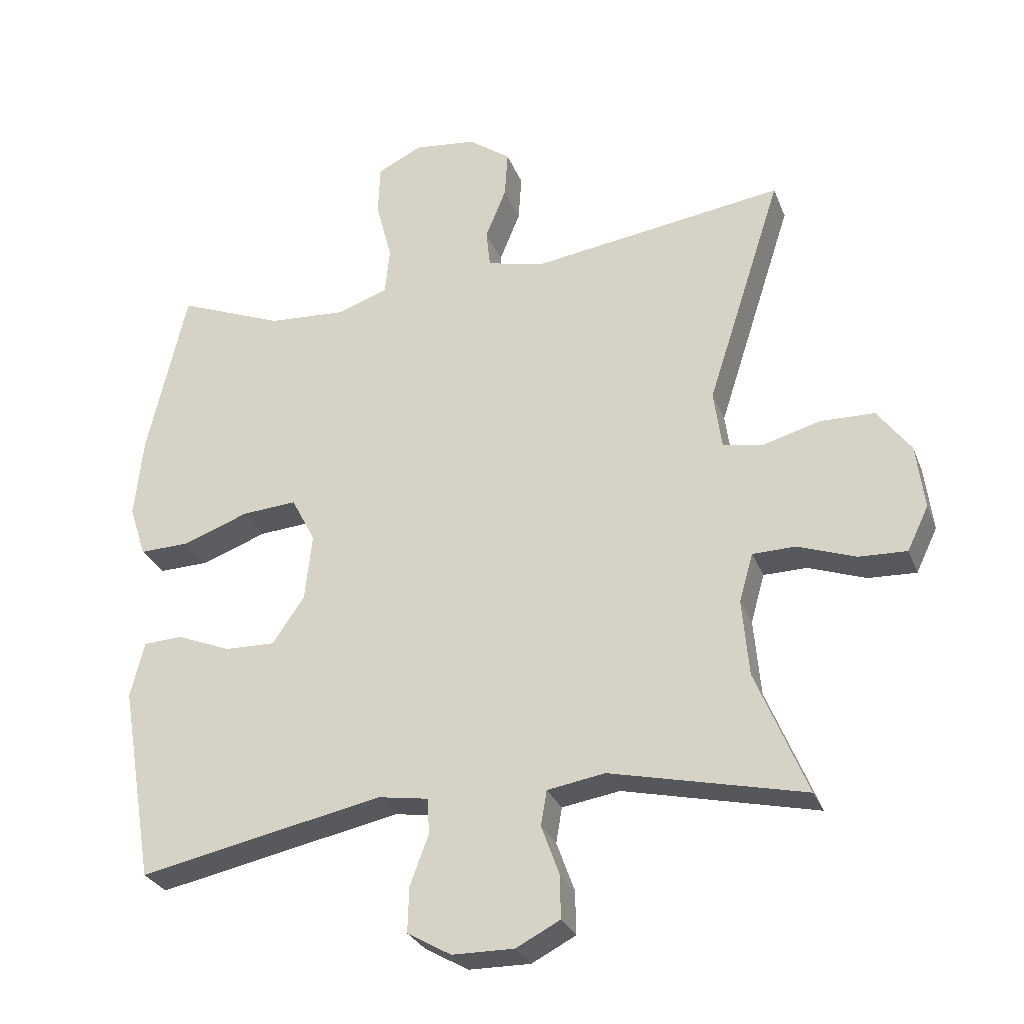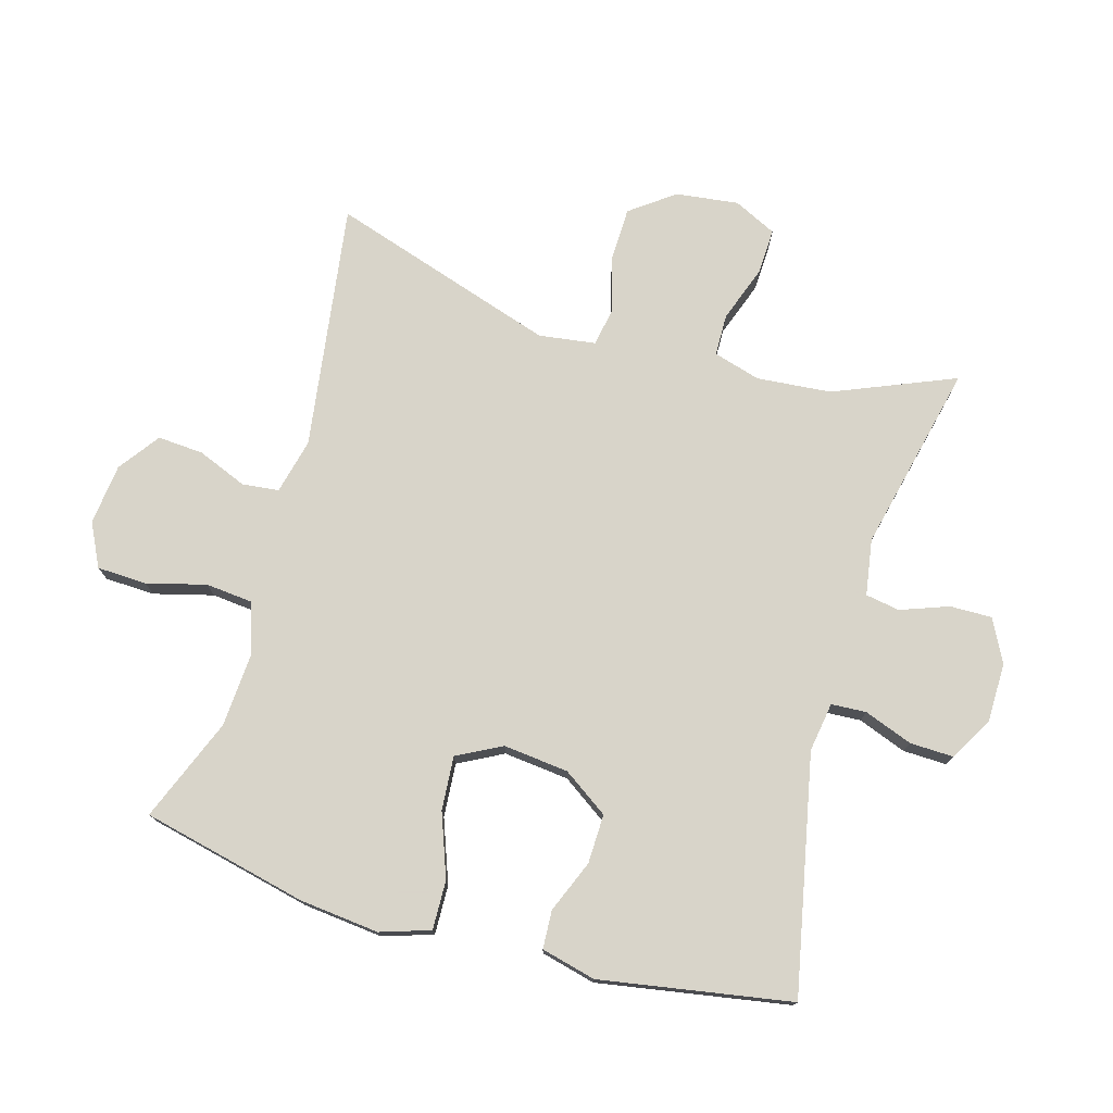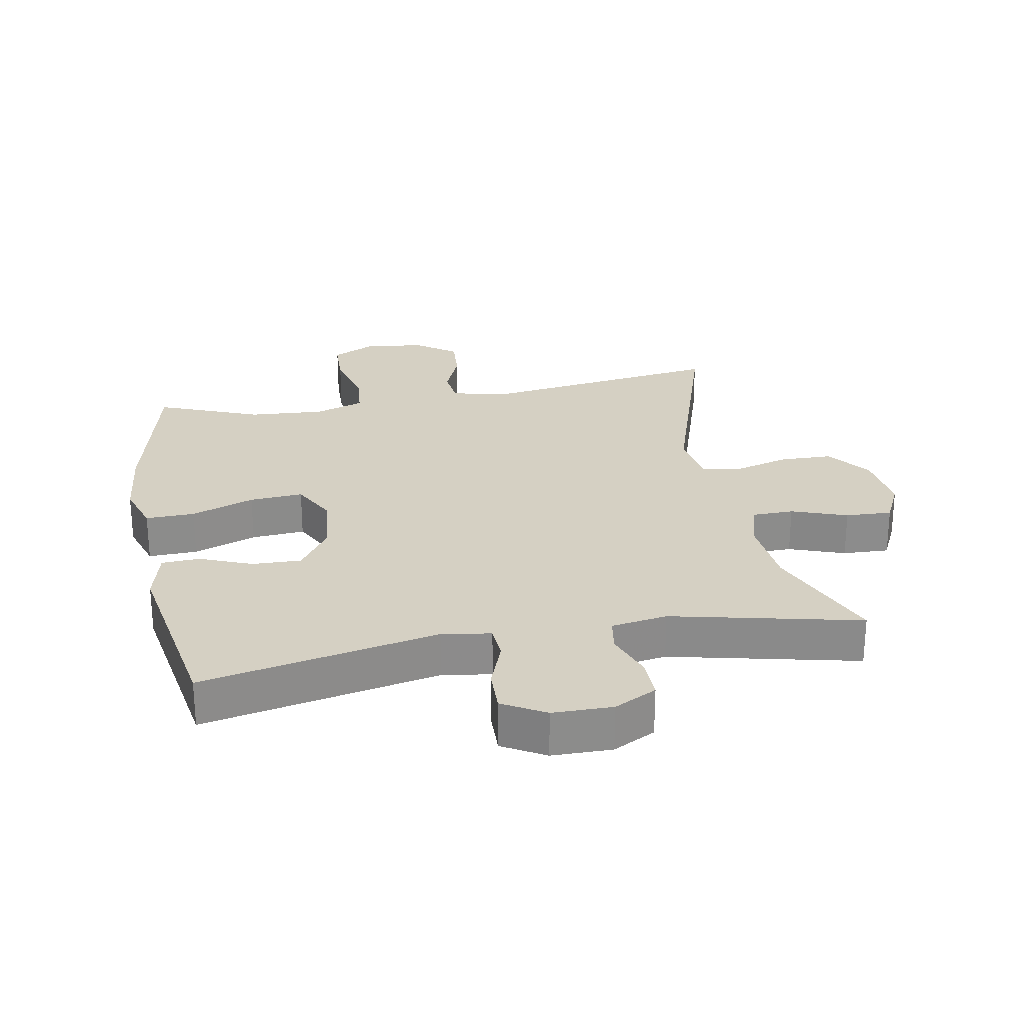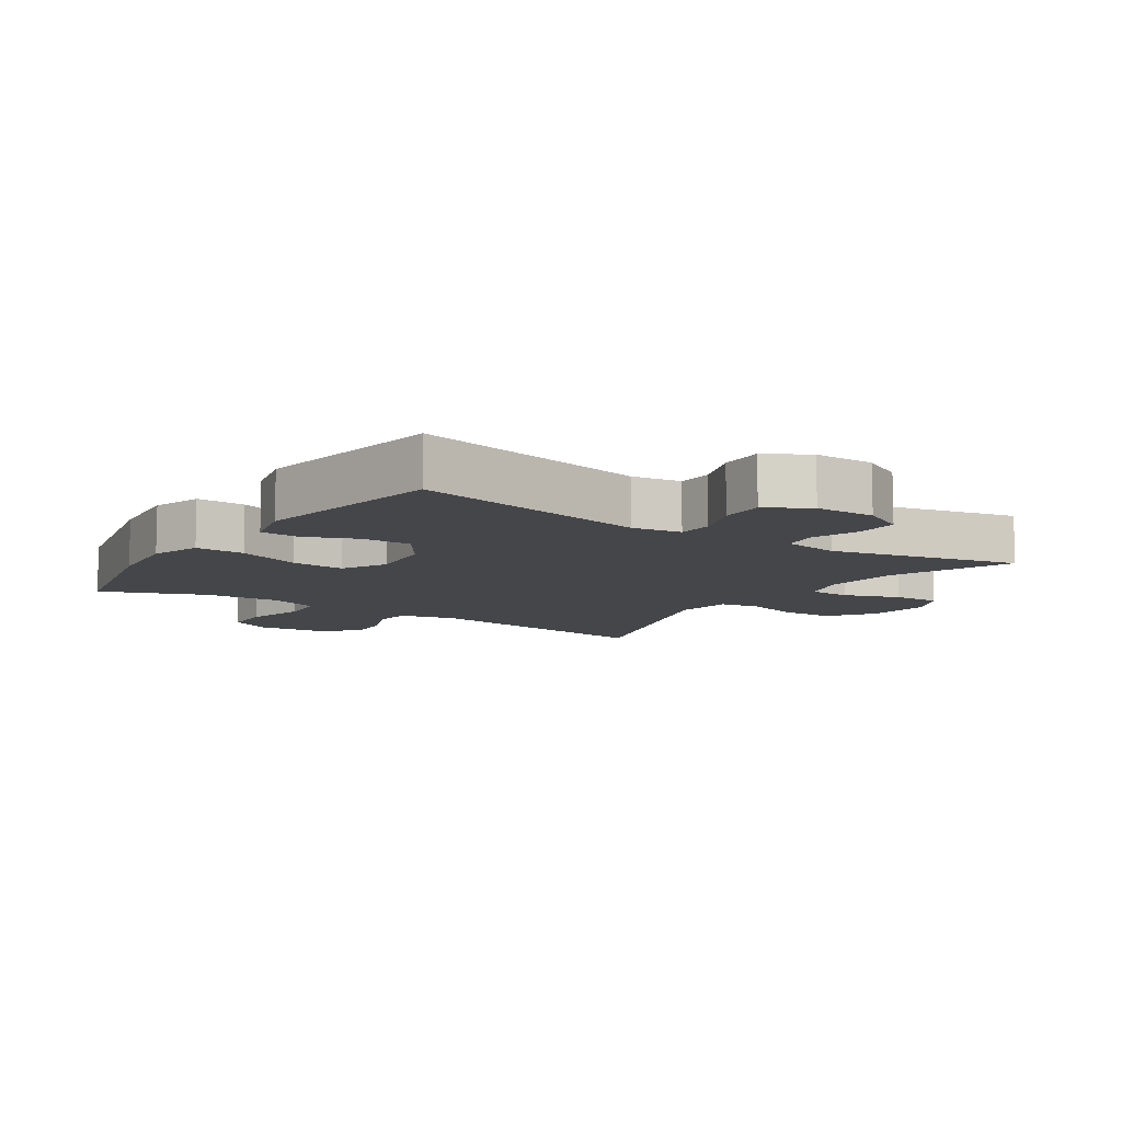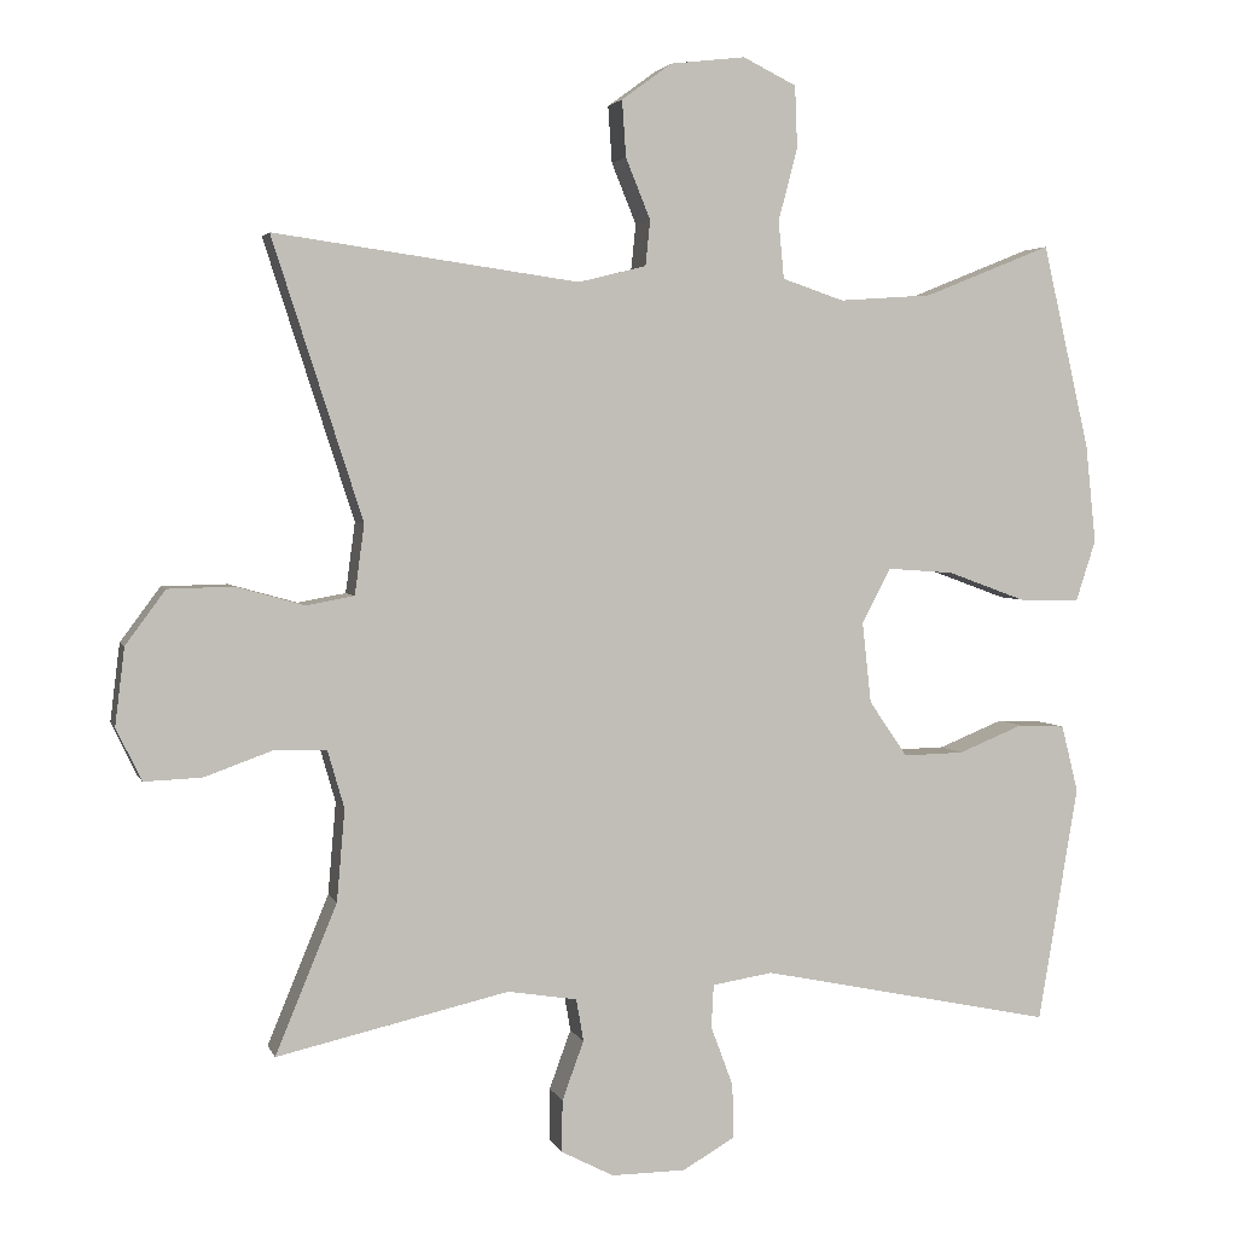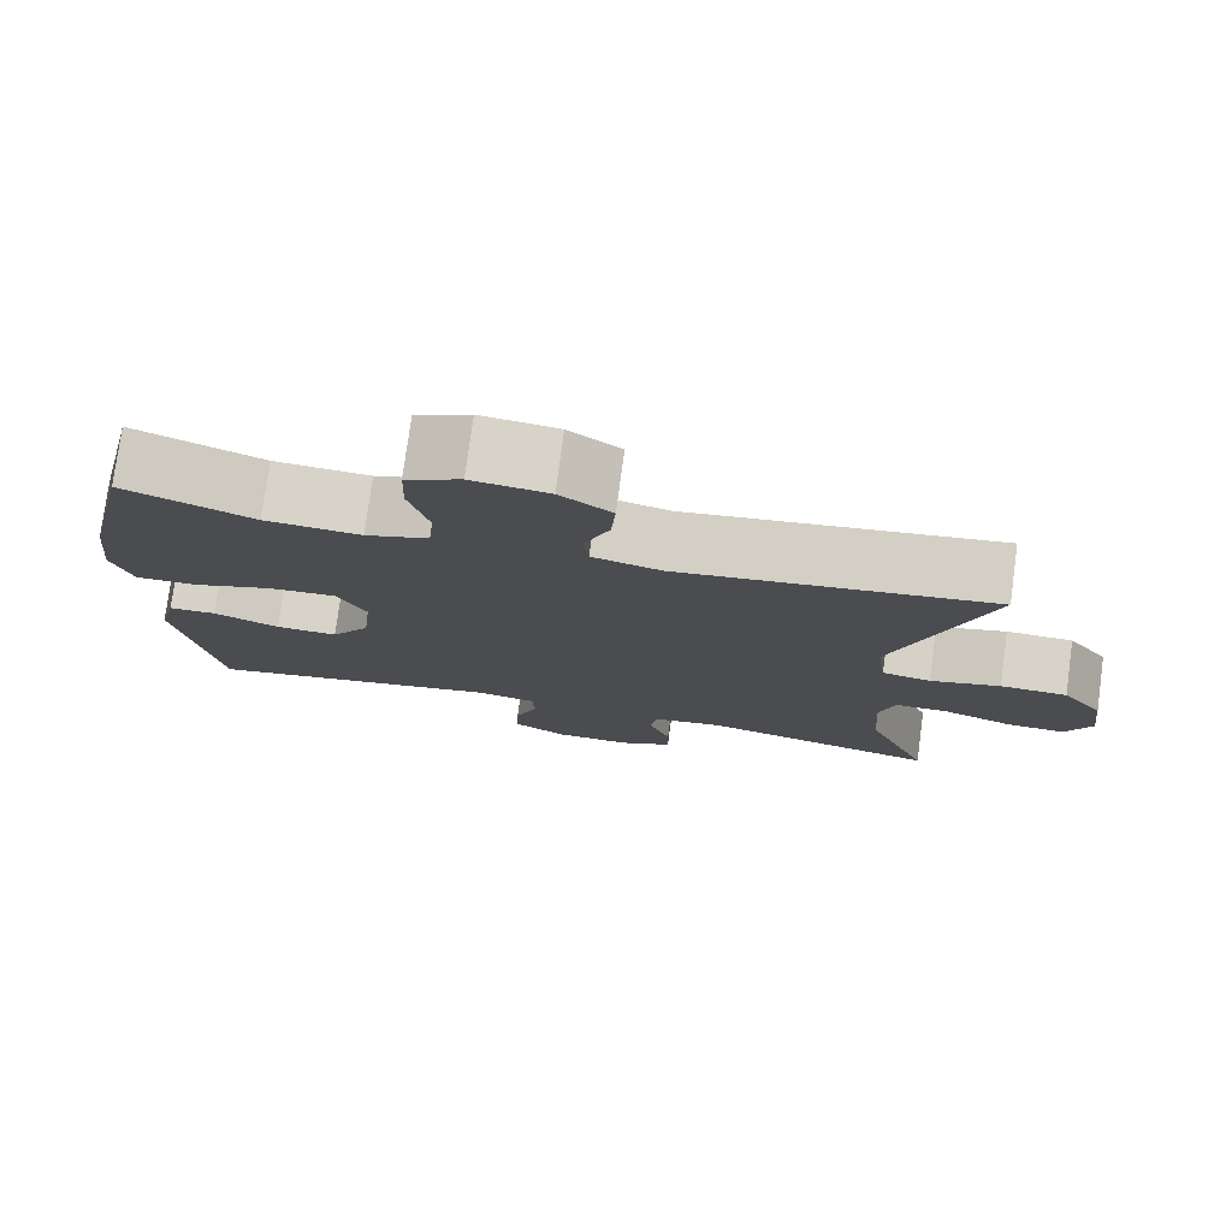
<metadata>
{"format":"obj","ext":"obj","renderer":"f3d","projection":"perspective","resolution":1024,"background":"white","views":[{"elev":-28.6,"azim":-161.2,"up":"+Z"},{"elev":75.7,"azim":106.0,"up":"+Y"},{"elev":26.2,"azim":169.5,"up":"+Y"},{"elev":-9.4,"azim":146.1,"up":"+Y"},{"elev":3.3,"azim":-14.5,"up":"+Z"},{"elev":77.3,"azim":-172.3,"up":"+Z"}]}
</metadata>
<code>
v 0.5 0.07 0.5
v 0.559 0.07 0.244
v 0.572 0.07 0.121
v 0.547 0.07 0.044
v 0.471 0.07 0.046
v 0.373 0.07 0.082
v 0.29 0.07 0.088
v 0.254 0.07 0.019
v 0.265 0.07 -0.082
v 0.313 0.07 -0.152
v 0.389 0.07 -0.15
v 0.47 0.07 -0.117
v 0.529 0.07 -0.12
v 0.55 0.07 -0.204
v 0.5 0.07 -0.5
v 0.133 0.07 -0.425
v 0.057 0.07 -0.437
v 0.054 0.07 -0.491
v 0.082 0.07 -0.566
v 0.084 0.07 -0.634
v 0.018 0.07 -0.672
v -0.075 0.07 -0.673
v -0.141 0.07 -0.639
v -0.14 0.07 -0.574
v -0.113 0.07 -0.5
v -0.122 0.07 -0.447
v -0.209 0.07 -0.433
v -0.5 0.07 -0.5
v -0.423 0.07 -0.313
v -0.413 0.07 -0.198
v -0.434 0.07 -0.125
v -0.499 0.07 -0.124
v -0.585 0.07 -0.155
v -0.657 0.07 -0.158
v -0.689 0.07 -0.092
v -0.677 0.07 0.005
v -0.627 0.07 0.073
v -0.545 0.07 0.075
v -0.459 0.07 0.051
v -0.399 0.07 0.062
v -0.387 0.07 0.15
v -0.5 0.07 0.5
v -0.118 0.07 0.446
v -0.033 0.07 0.467
v -0.027 0.07 0.524
v -0.058 0.07 0.6
v -0.063 0.07 0.671
v 0 0.07 0.717
v 0.094 0.07 0.728
v 0.161 0.07 0.695
v 0.164 0.07 0.618
v 0.14 0.07 0.526
v 0.147 0.07 0.454
v 0.224 0.07 0.428
v 0.341 0.07 0.436
v 0.5 0 0.5
v 0.559 0 0.244
v 0.572 0 0.121
v 0.547 0 0.044
v 0.471 0 0.046
v 0.373 0 0.082
v 0.29 0 0.088
v 0.254 0 0.019
v 0.265 0 -0.082
v 0.313 0 -0.152
v 0.389 0 -0.15
v 0.47 0 -0.117
v 0.529 0 -0.12
v 0.55 0 -0.204
v 0.5 0 -0.5
v 0.133 0 -0.425
v 0.057 0 -0.437
v 0.054 0 -0.491
v 0.082 0 -0.566
v 0.084 0 -0.634
v 0.018 0 -0.672
v -0.075 0 -0.673
v -0.141 0 -0.639
v -0.14 0 -0.574
v -0.113 0 -0.5
v -0.122 0 -0.447
v -0.209 0 -0.433
v -0.5 0 -0.5
v -0.423 0 -0.313
v -0.413 0 -0.198
v -0.434 0 -0.125
v -0.499 0 -0.124
v -0.585 0 -0.155
v -0.657 0 -0.158
v -0.689 0 -0.092
v -0.677 0 0.005
v -0.627 0 0.073
v -0.545 0 0.075
v -0.459 0 0.051
v -0.399 0 0.062
v -0.387 0 0.15
v -0.5 0 0.5
v -0.118 0 0.446
v -0.033 0 0.467
v -0.027 0 0.524
v -0.058 0 0.6
v -0.063 0 0.671
v 0 0 0.717
v 0.094 0 0.728
v 0.161 0 0.695
v 0.164 0 0.618
v 0.14 0 0.526
v 0.147 0 0.454
v 0.224 0 0.428
v 0.341 0 0.436
f 49 50 51 52
f 49 52 53
f 48 49 53
f 45 46 47 48
f 44 45 48 53
f 43 44 53 54
f 41 42 43
f 40 41 43 54
f 36 37 38 39
f 36 39 40
f 35 36 40
f 32 33 34 35
f 31 32 35 40
f 30 31 40 54
f 27 28 29
f 26 27 29 30
f 22 23 24 25
f 22 25 26
f 21 22 26
f 18 19 20 21
f 17 18 21 26
f 16 17 26 30
f 11 12 13 14
f 10 11 14 15
f 9 10 15 16
f 3 4 5 6
f 3 6 7
f 55 1 2 3
f 55 3 7
f 54 55 7 8
f 30 54 8
f 8 9 16 30
f 107 106 105 104
f 108 107 104
f 108 104 103
f 103 102 101 100
f 108 103 100 99
f 109 108 99 98
f 98 97 96
f 109 98 96 95
f 94 93 92 91
f 95 94 91
f 95 91 90
f 90 89 88 87
f 95 90 87 86
f 109 95 86 85
f 84 83 82
f 85 84 82 81
f 80 79 78 77
f 81 80 77
f 81 77 76
f 76 75 74 73
f 81 76 73 72
f 85 81 72 71
f 69 68 67 66
f 70 69 66 65
f 71 70 65 64
f 61 60 59 58
f 62 61 58
f 58 57 56 110
f 62 58 110
f 63 62 110 109
f 63 109 85
f 85 71 64 63
f 1 56 57 2
f 2 57 58 3
f 3 58 59 4
f 4 59 60 5
f 5 60 61 6
f 6 61 62 7
f 7 62 63 8
f 8 63 64 9
f 9 64 65 10
f 10 65 66 11
f 11 66 67 12
f 12 67 68 13
f 13 68 69 14
f 14 69 70 15
f 15 70 71 16
f 16 71 72 17
f 17 72 73 18
f 18 73 74 19
f 19 74 75 20
f 20 75 76 21
f 21 76 77 22
f 22 77 78 23
f 23 78 79 24
f 24 79 80 25
f 25 80 81 26
f 26 81 82 27
f 27 82 83 28
f 28 83 84 29
f 29 84 85 30
f 30 85 86 31
f 31 86 87 32
f 32 87 88 33
f 33 88 89 34
f 34 89 90 35
f 35 90 91 36
f 36 91 92 37
f 37 92 93 38
f 38 93 94 39
f 39 94 95 40
f 40 95 96 41
f 41 96 97 42
f 42 97 98 43
f 43 98 99 44
f 44 99 100 45
f 45 100 101 46
f 46 101 102 47
f 47 102 103 48
f 48 103 104 49
f 49 104 105 50
f 50 105 106 51
f 51 106 107 52
f 52 107 108 53
f 53 108 109 54
f 54 109 110 55
f 55 110 56 1

</code>
